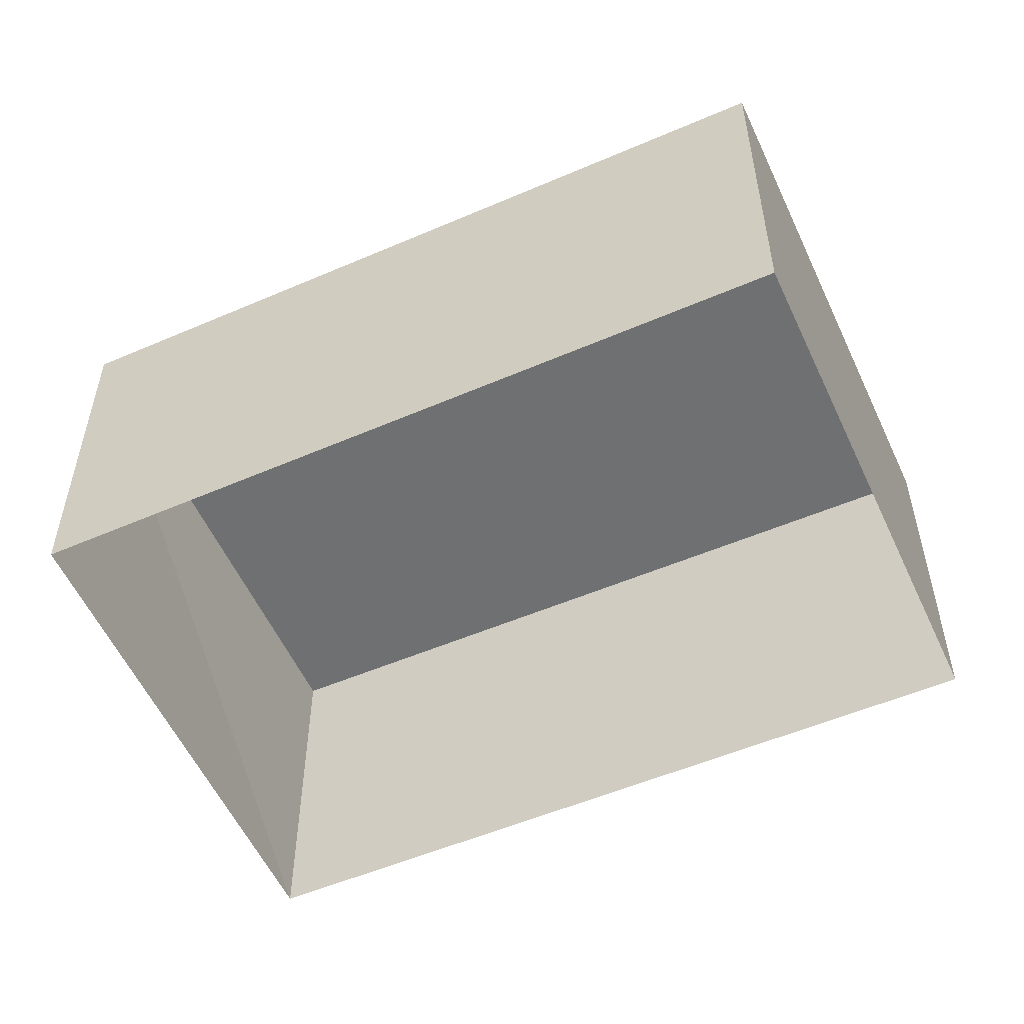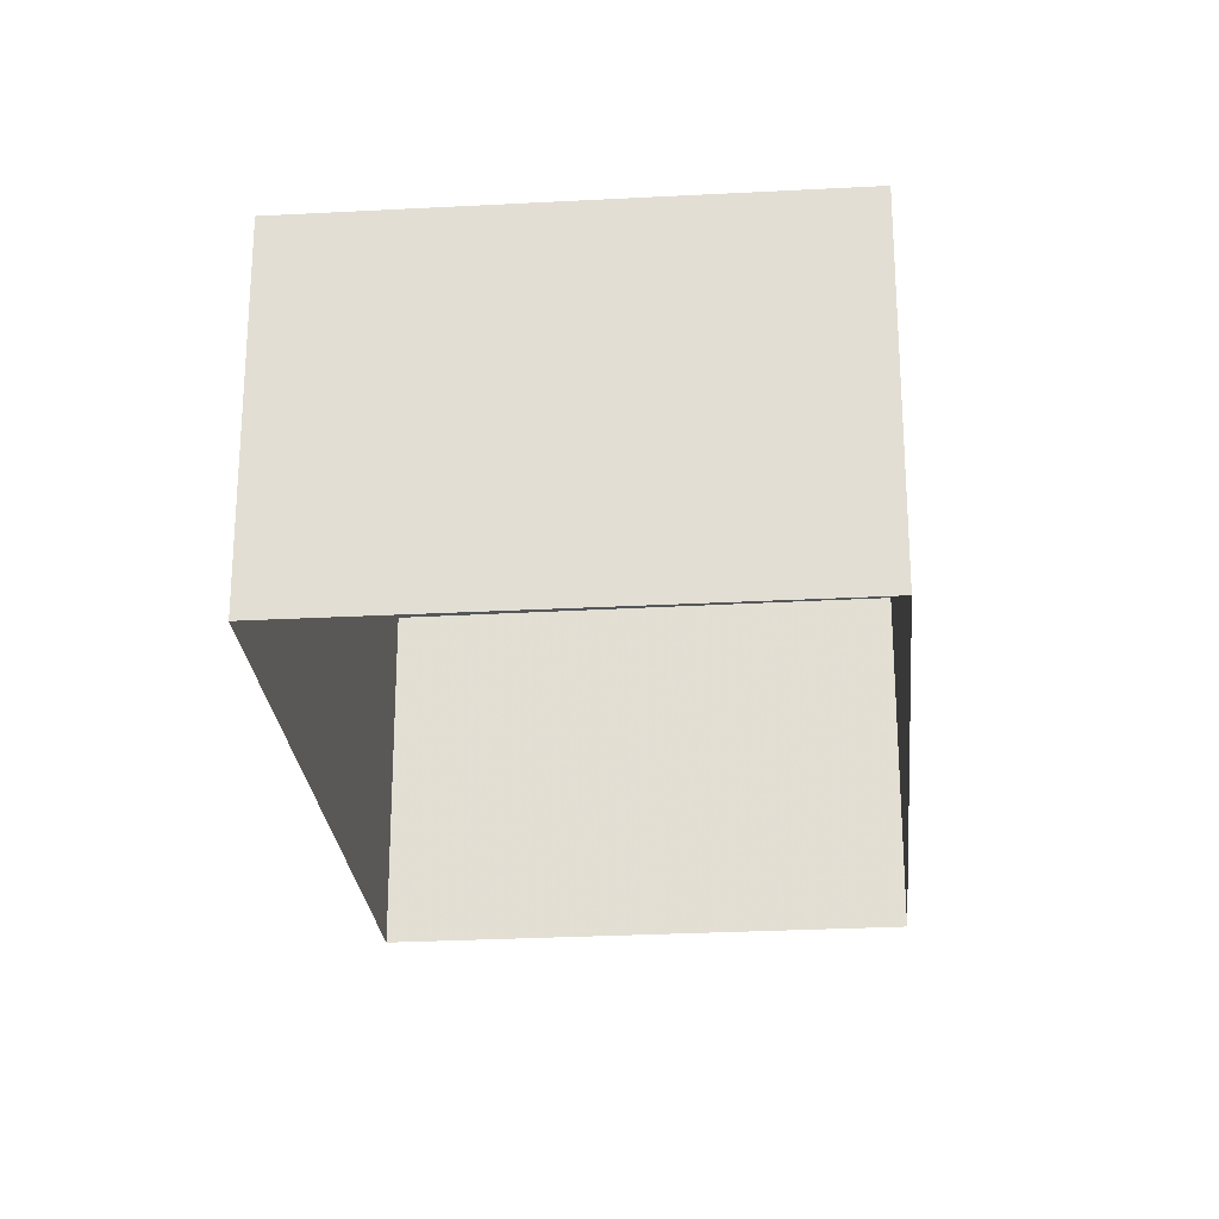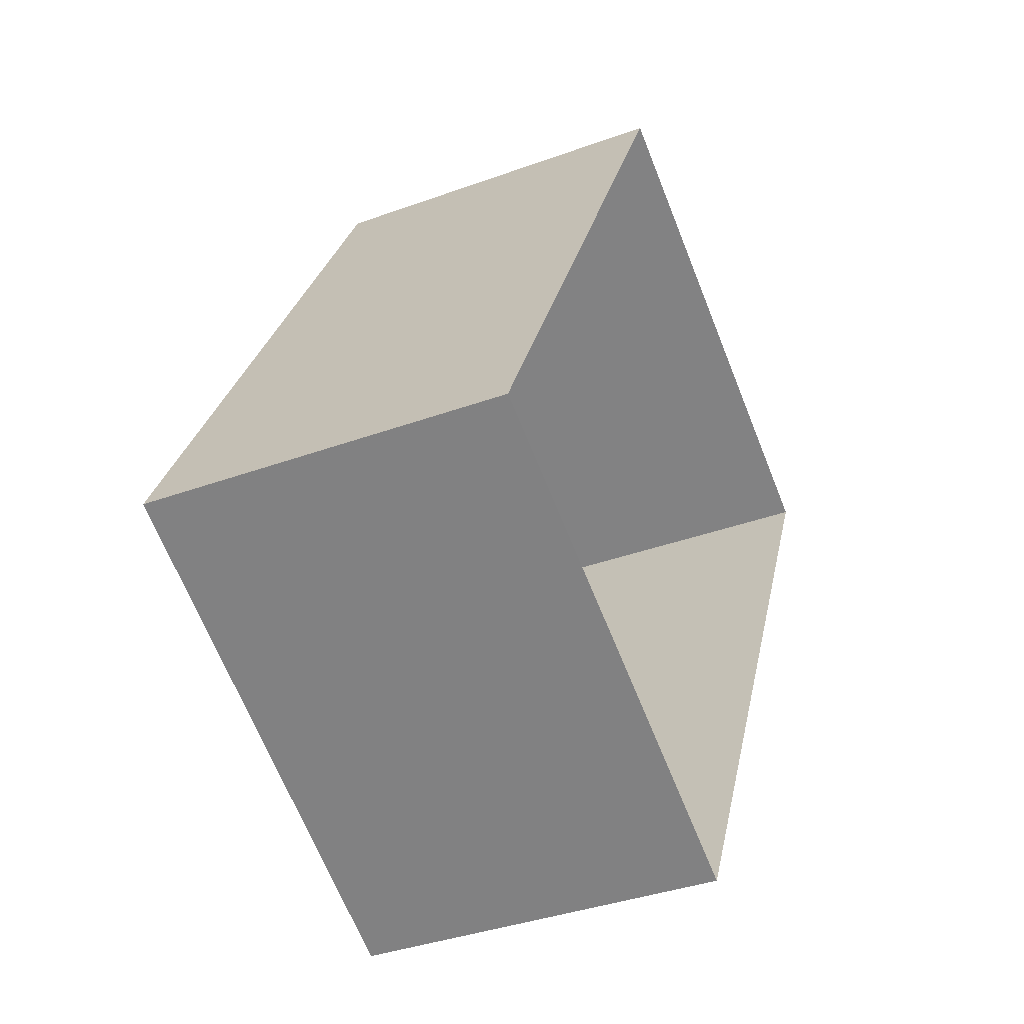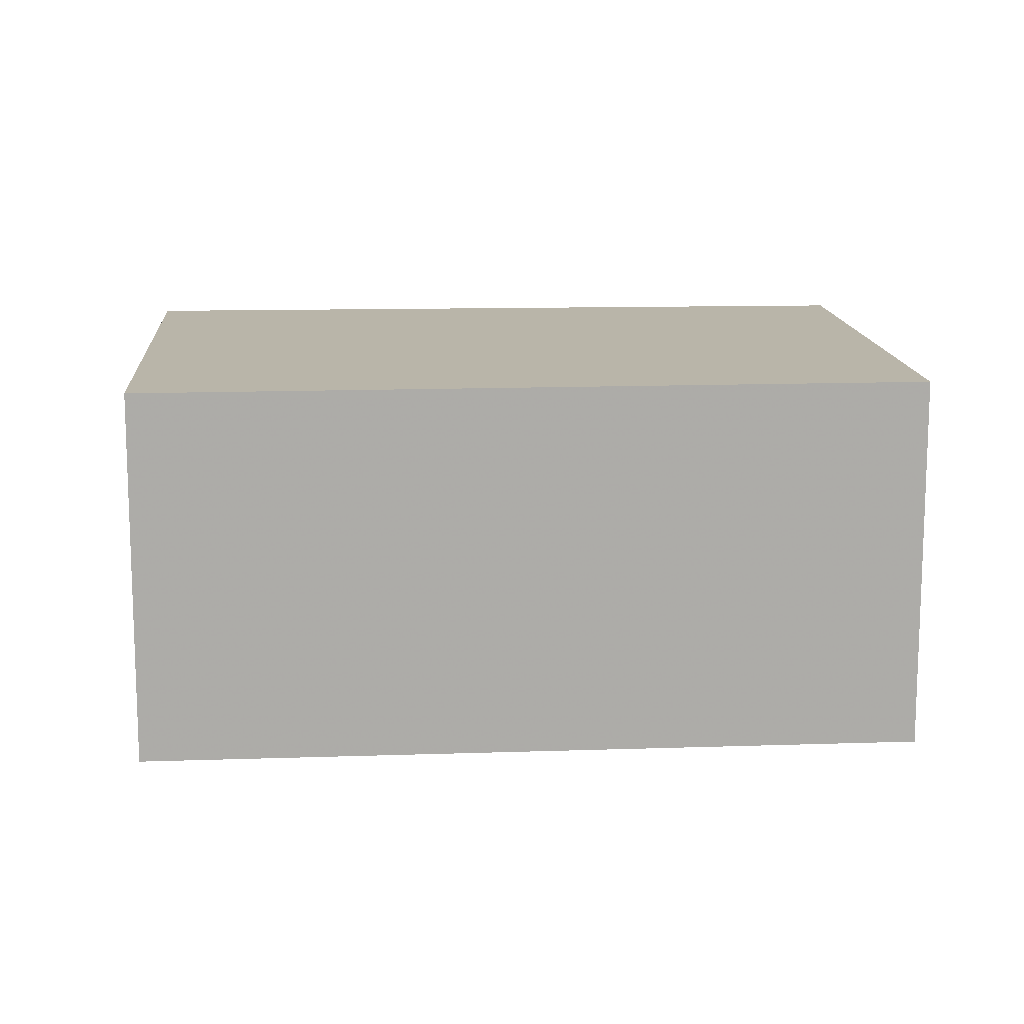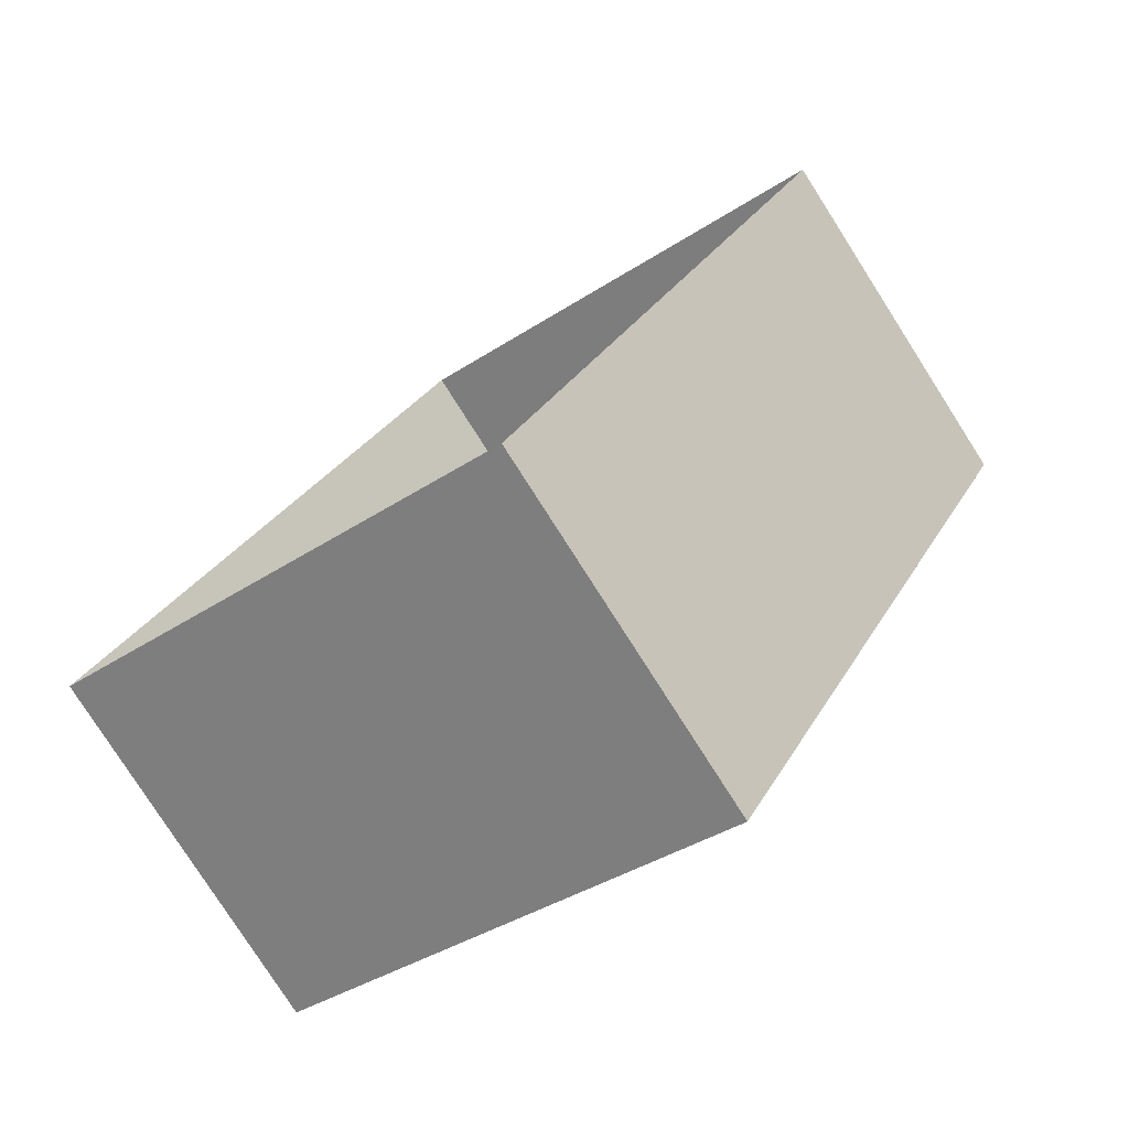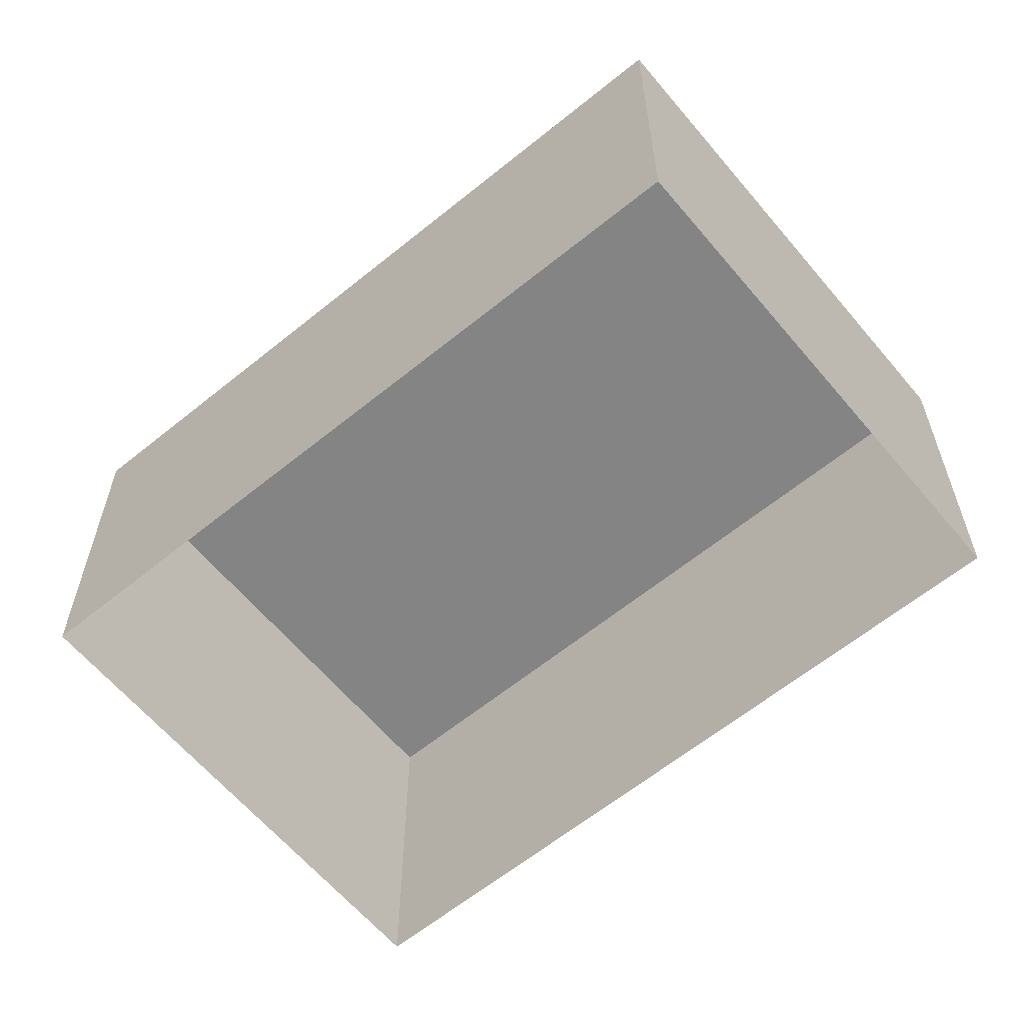
<metadata>
{"format":"obj","ext":"obj","renderer":"f3d","projection":"perspective","resolution":1024,"background":"white","views":[{"elev":-54.8,"azim":-38.2,"up":"+Z"},{"elev":-25.3,"azim":-147.7,"up":"+Z"},{"elev":-37.6,"azim":114.7,"up":"+Y"},{"elev":13.4,"azim":113.5,"up":"+Z"},{"elev":-79.0,"azim":-147.6,"up":"+Y"},{"elev":-61.3,"azim":157.3,"up":"+Z"}]}
</metadata>
<code>
v -3.148e+05 4.087e+04 13.51
v -3.148e+05 4.087e+04 13.51
v -3.148e+05 4.087e+04 13.51
v -3.148e+05 4.087e+04 13.51
v -3.148e+05 4.087e+04 14.94
v -3.148e+05 4.087e+04 14.94
v -3.148e+05 4.087e+04 14.95
v -3.148e+05 4.087e+04 14.95
f 1 2 3
f 4 1 3
f 5 6 7
f 8 5 7
f 8 2 1
f 5 8 1
f 8 3 2
f 8 7 3
f 7 4 3
f 7 6 4
f 5 1 4
f 6 5 4

</code>
